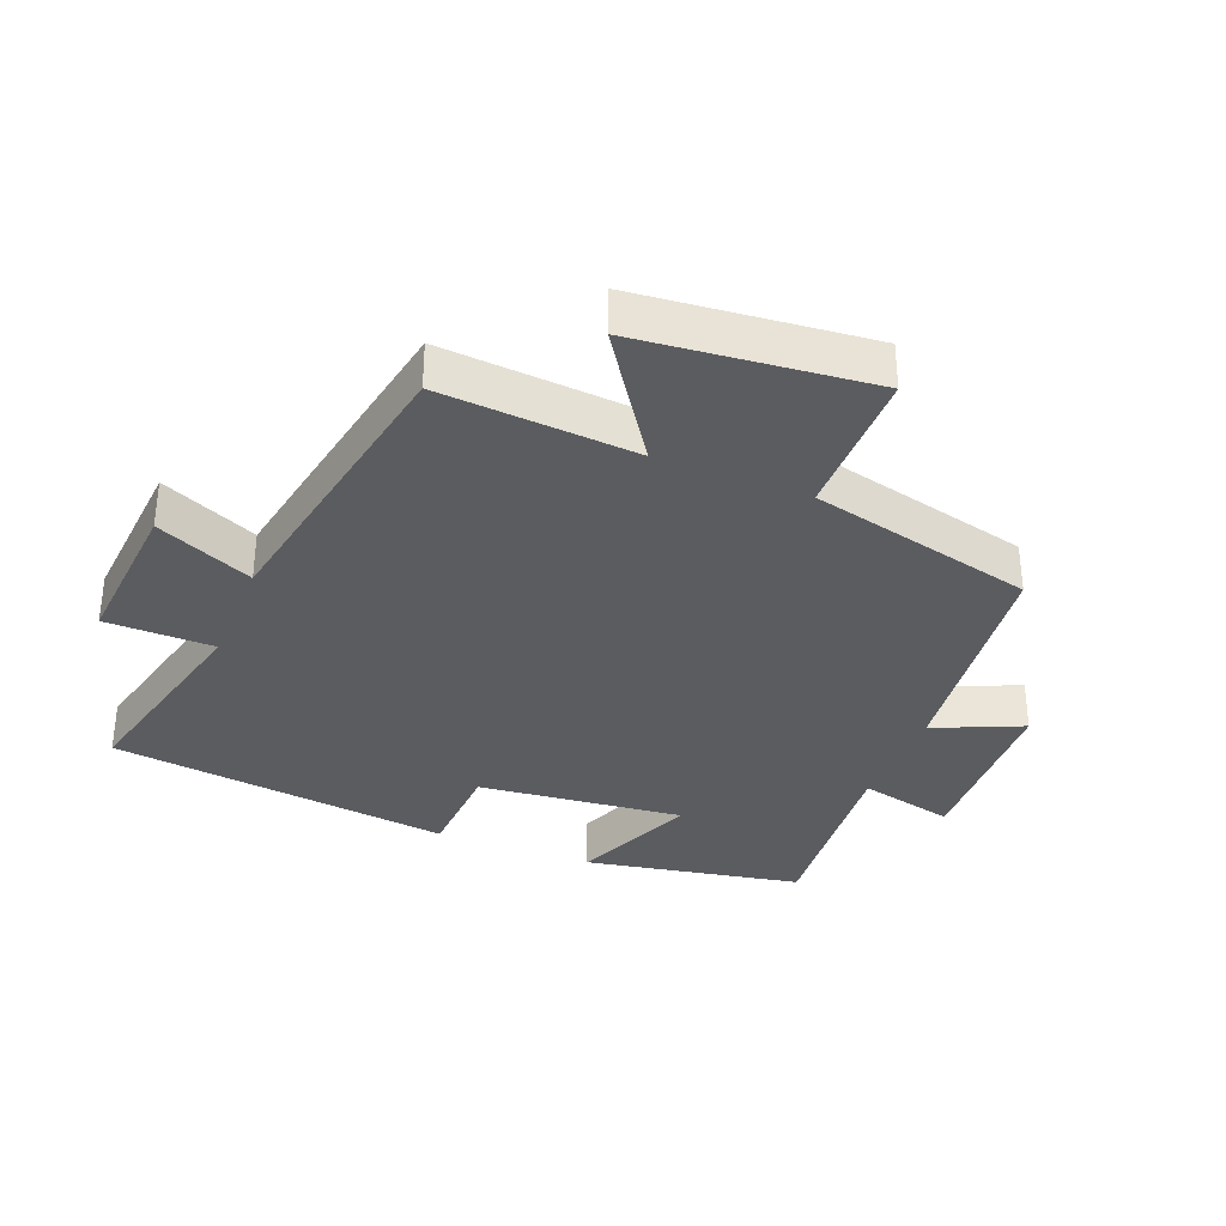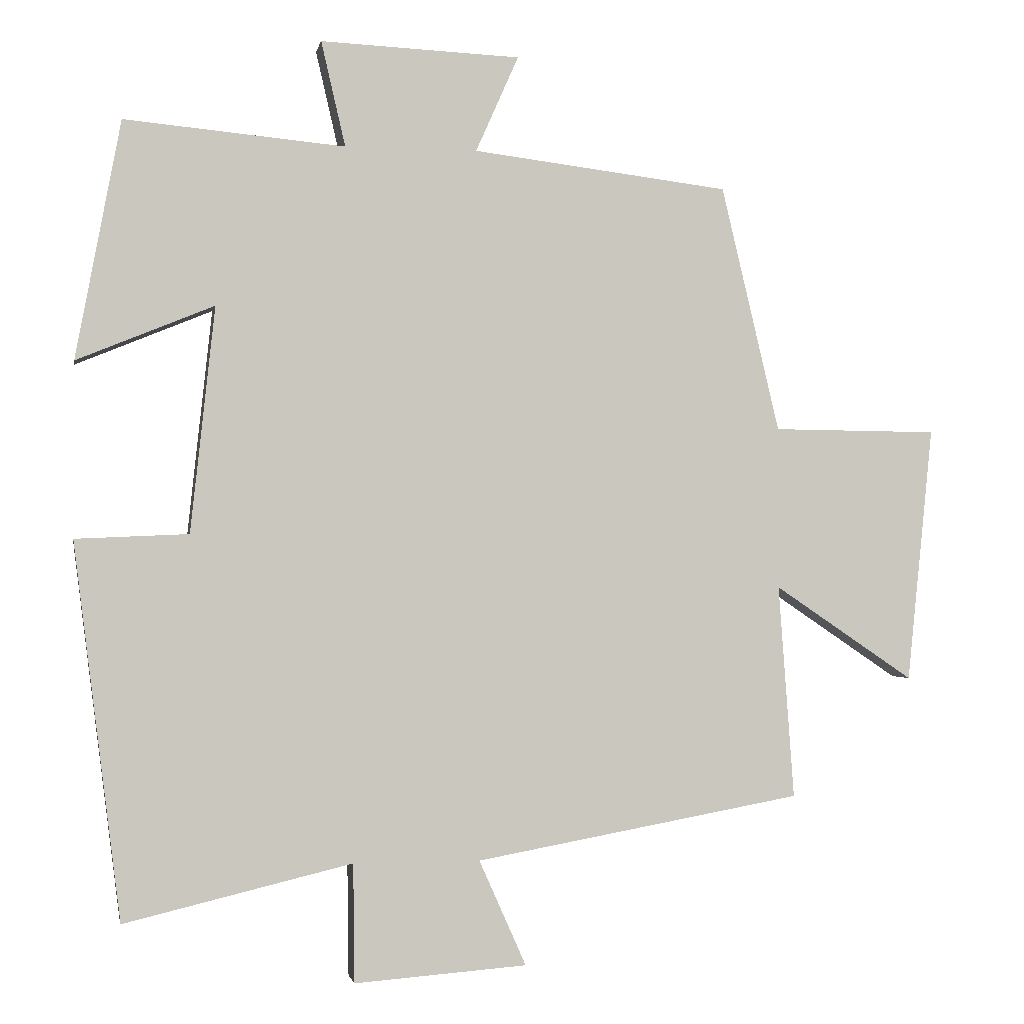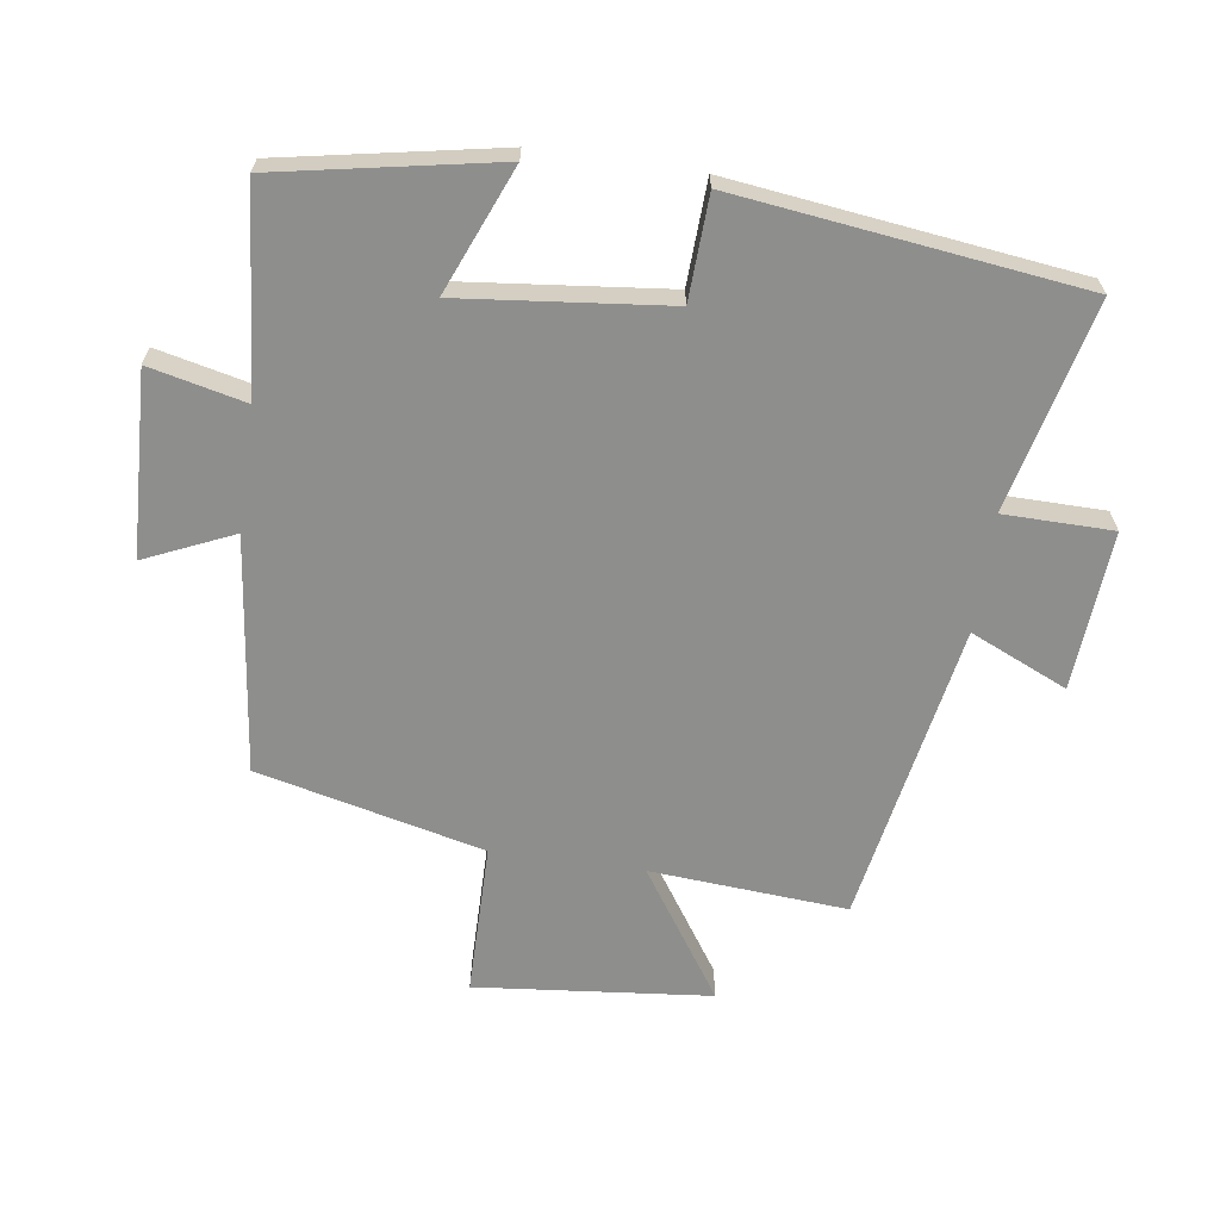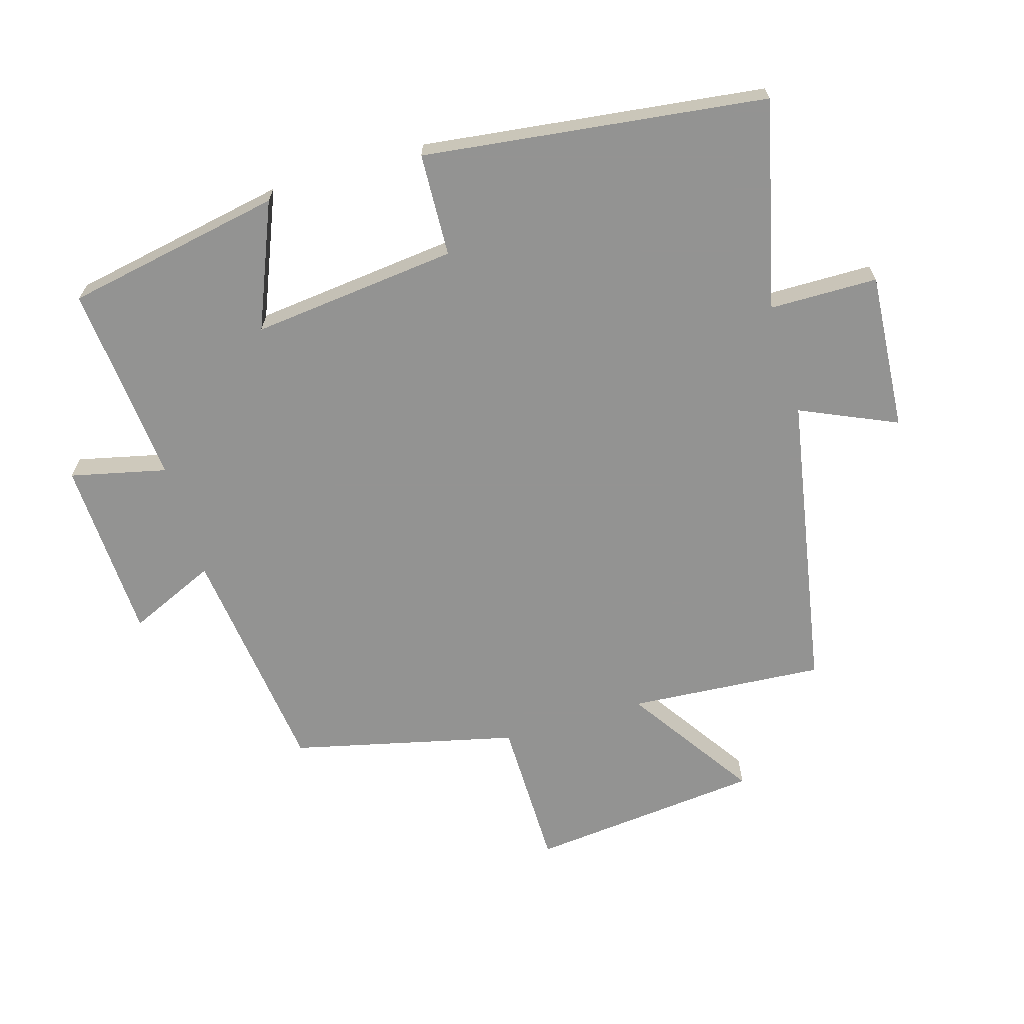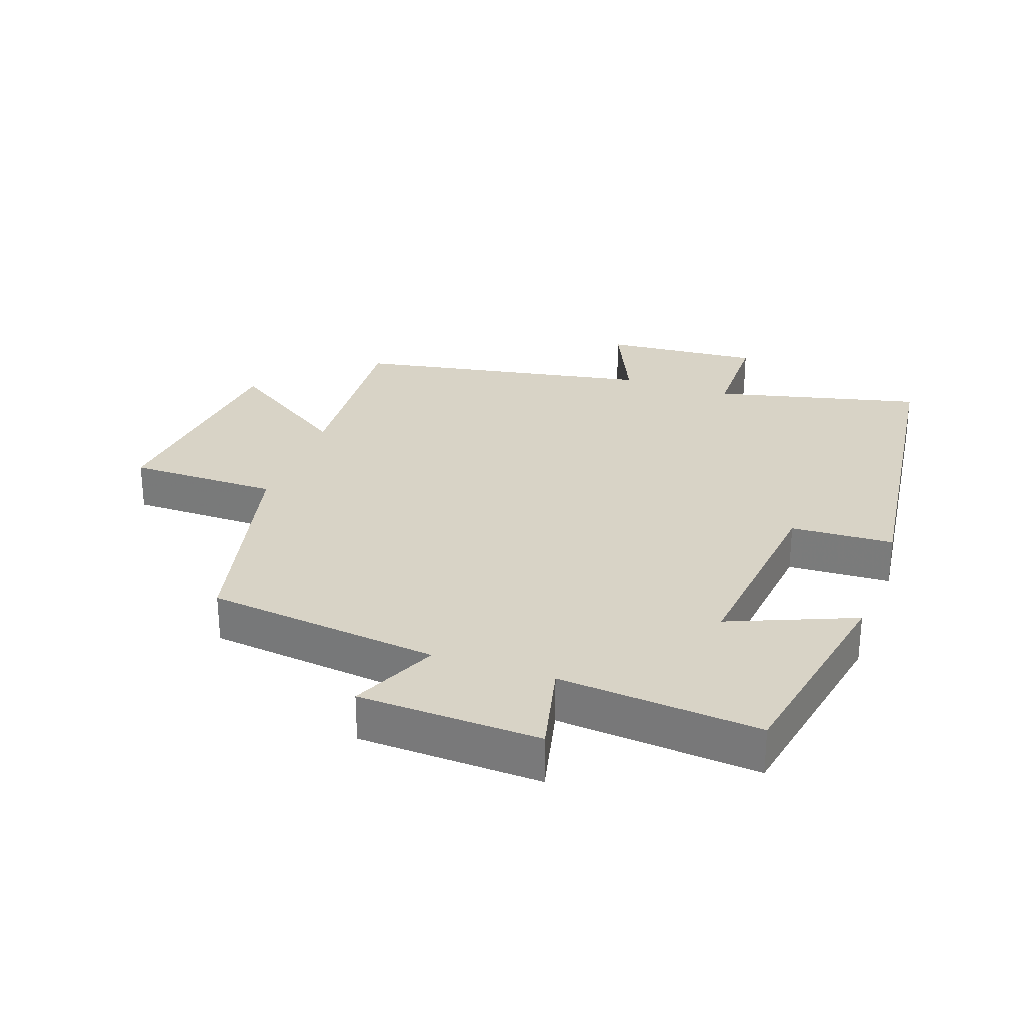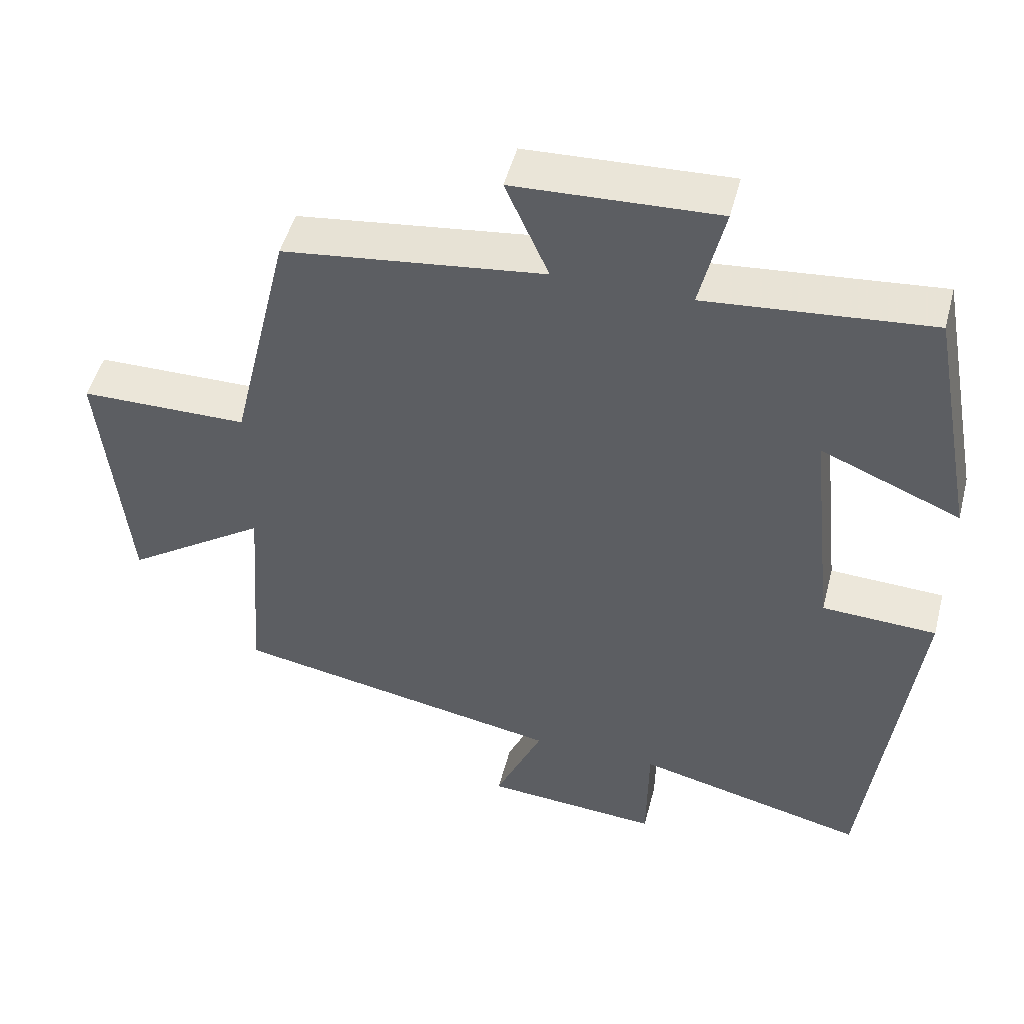
<metadata>
{"format":"obj","ext":"obj","renderer":"f3d","projection":"perspective","resolution":1024,"background":"white","views":[{"elev":-34.1,"azim":-111.9,"up":"+Y"},{"elev":-1.5,"azim":169.4,"up":"+Z"},{"elev":-64.9,"azim":81.8,"up":"+Y"},{"elev":-66.7,"azim":106.6,"up":"+Y"},{"elev":28.0,"azim":19.4,"up":"+Y"},{"elev":48.9,"azim":14.5,"up":"+Z"}]}
</metadata>
<code>
v 0.434 0.07 -0.576
v 0.115 0.07 -0.5
v 0.113 0.07 -0.666
v -0.129 0.07 -0.648
v -0.063 0.07 -0.5
v -0.522 0.07 -0.417
v -0.5 0.07 -0.117
v -0.696 0.07 -0.249
v -0.732 0.07 0.109
v -0.5 0.07 0.111
v -0.418 0.07 0.456
v -0.058 0.07 0.5
v -0.118 0.07 0.635
v 0.162 0.07 0.647
v 0.128 0.07 0.5
v 0.437 0.07 0.528
v 0.5 0.07 0.194
v 0.308 0.07 0.273
v 0.342 0.07 -0.043
v 0.5 0.07 -0.05
v 0.434 0 -0.576
v 0.115 0 -0.5
v 0.113 0 -0.666
v -0.129 0 -0.648
v -0.063 0 -0.5
v -0.522 0 -0.417
v -0.5 0 -0.117
v -0.696 0 -0.249
v -0.732 0 0.109
v -0.5 0 0.111
v -0.418 0 0.456
v -0.058 0 0.5
v -0.118 0 0.635
v 0.162 0 0.647
v 0.128 0 0.5
v 0.437 0 0.528
v 0.5 0 0.194
v 0.308 0 0.273
v 0.342 0 -0.043
v 0.5 0 -0.05
f 19 20 1 2
f 18 19 2
f 15 16 17 18
f 15 18 2
f 12 13 14 15
f 10 11 12 15
f 10 15 2
f 7 8 9 10
f 7 10 2
f 5 6 7 2
f 2 3 4 5
f 22 21 40 39
f 22 39 38
f 38 37 36 35
f 22 38 35
f 35 34 33 32
f 35 32 31 30
f 22 35 30
f 30 29 28 27
f 22 30 27
f 22 27 26 25
f 25 24 23 22
f 1 21 22 2
f 2 22 23 3
f 3 23 24 4
f 4 24 25 5
f 5 25 26 6
f 6 26 27 7
f 7 27 28 8
f 8 28 29 9
f 9 29 30 10
f 10 30 31 11
f 11 31 32 12
f 12 32 33 13
f 13 33 34 14
f 14 34 35 15
f 15 35 36 16
f 16 36 37 17
f 17 37 38 18
f 18 38 39 19
f 19 39 40 20
f 20 40 21 1

</code>
